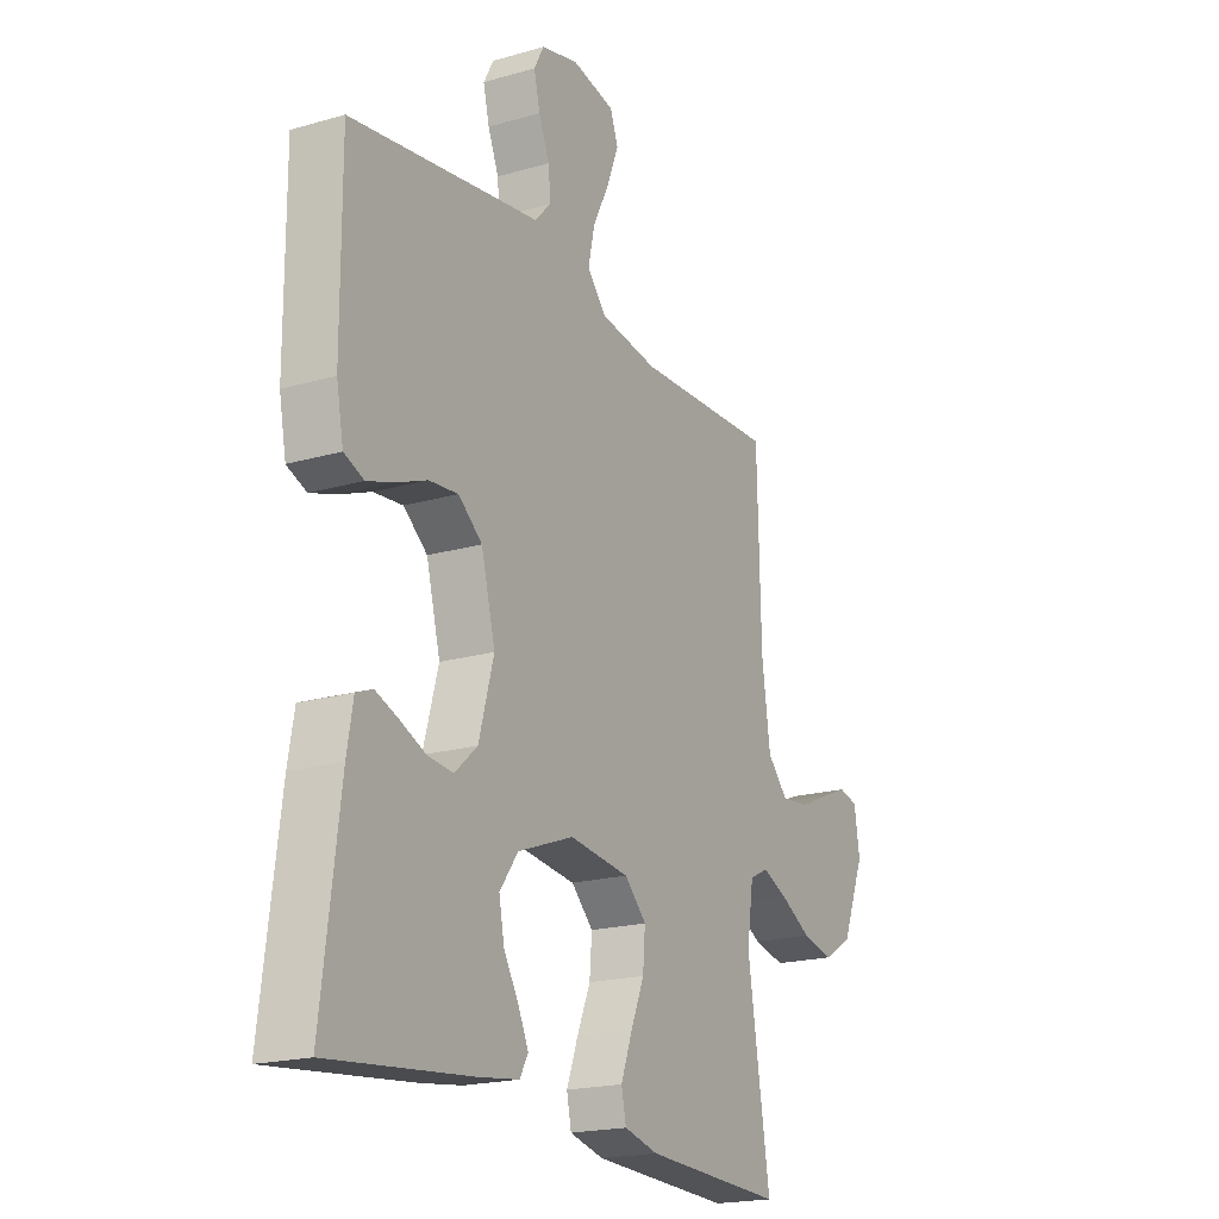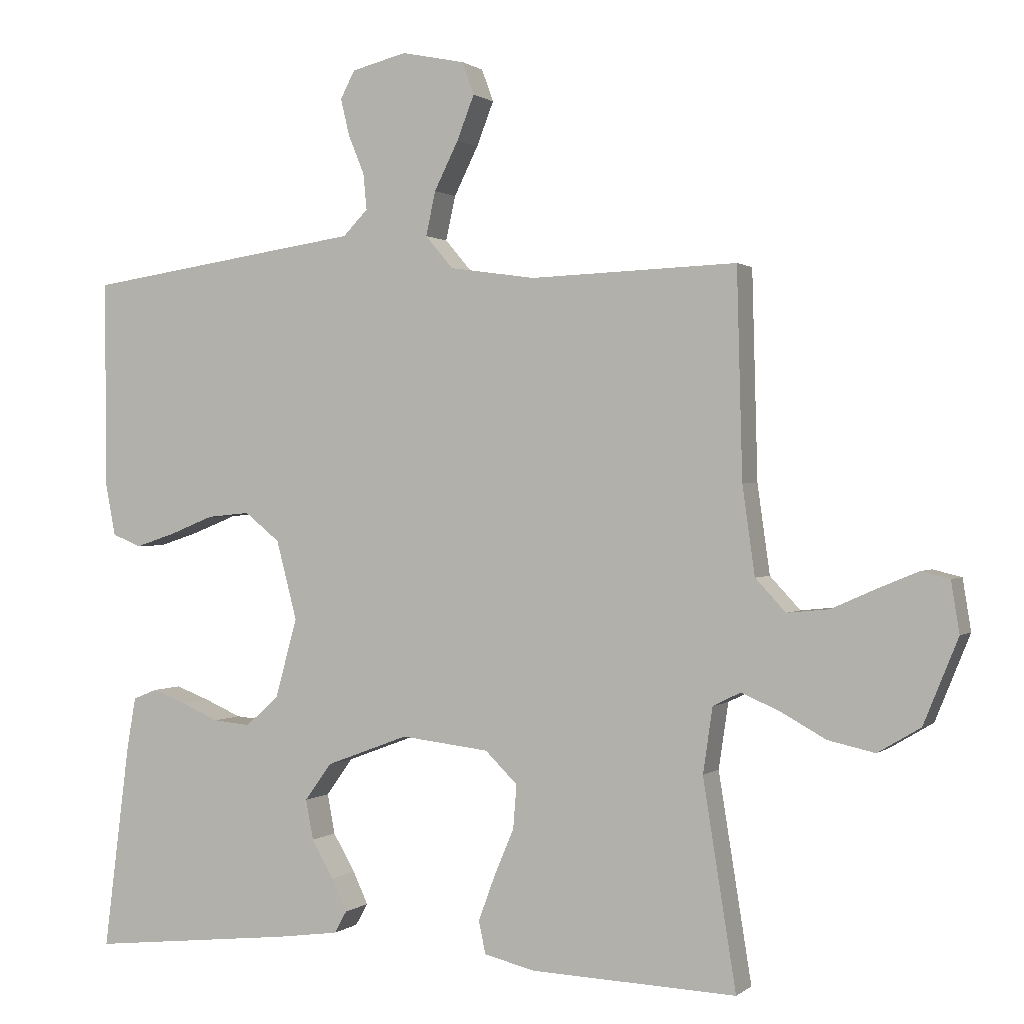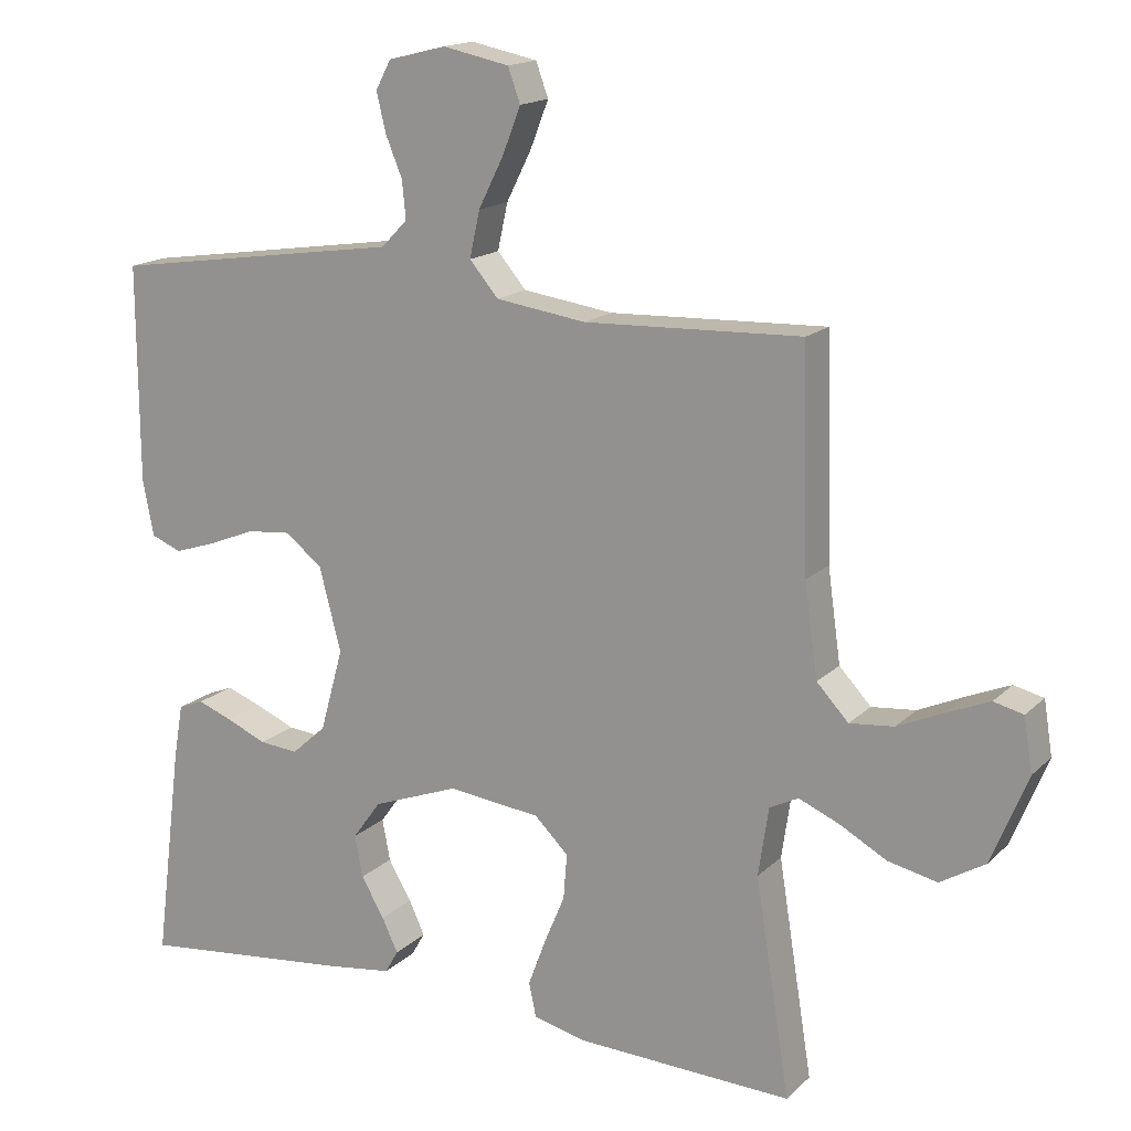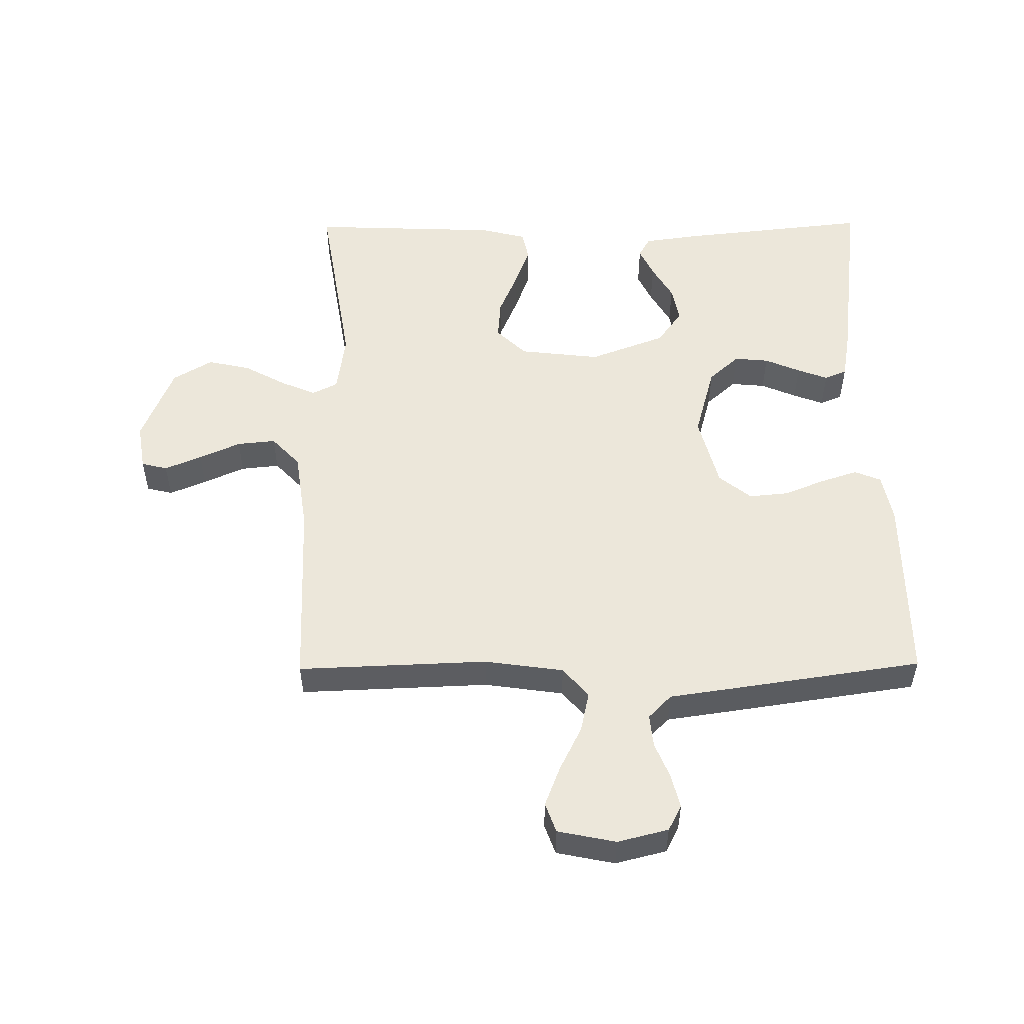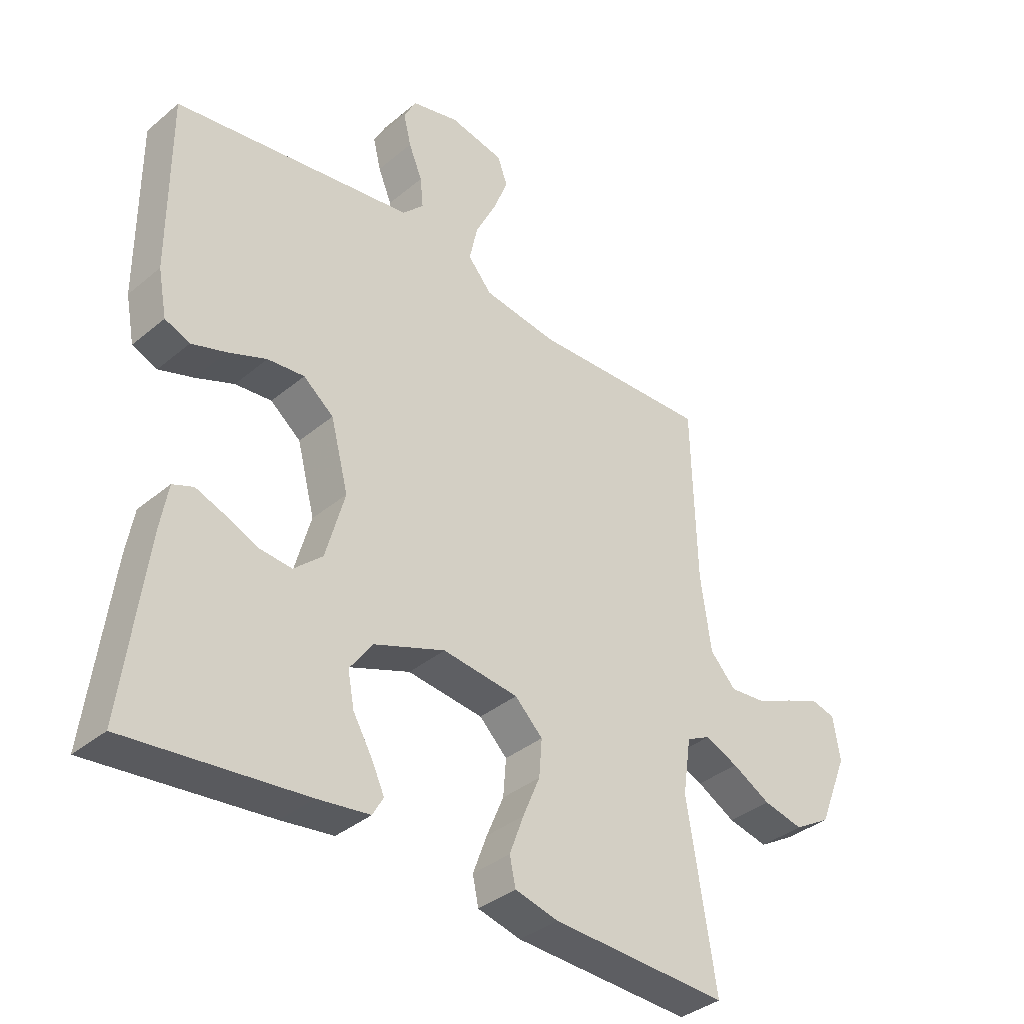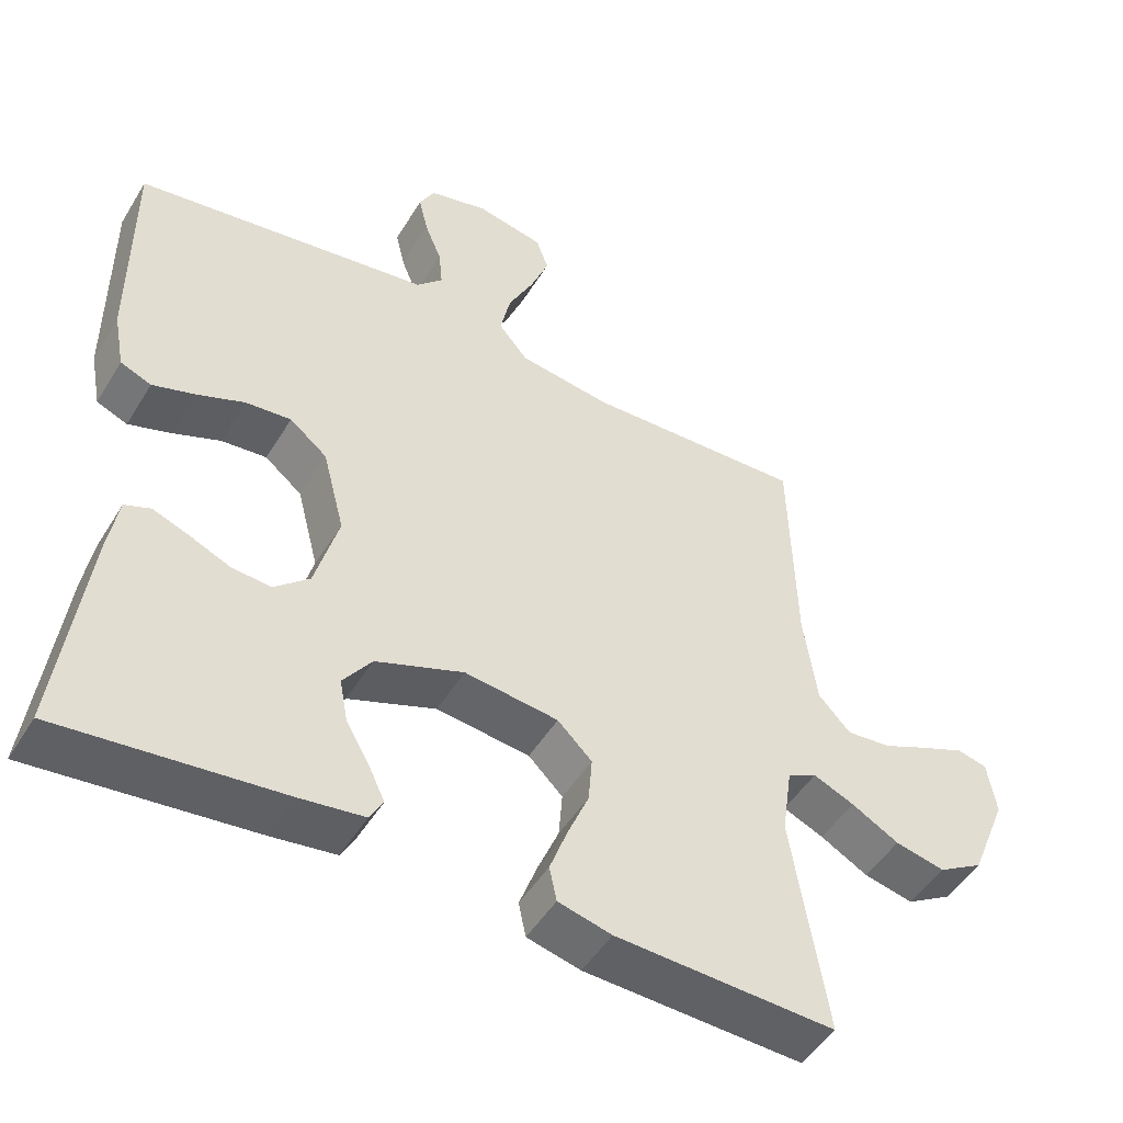
<metadata>
{"format":"obj","ext":"obj","renderer":"f3d","projection":"perspective","resolution":1024,"background":"white","views":[{"elev":-19.7,"azim":118.2,"up":"+Z"},{"elev":0.7,"azim":-157.3,"up":"+Z"},{"elev":16.1,"azim":-150.9,"up":"+Z"},{"elev":52.9,"azim":-0.6,"up":"+Y"},{"elev":-36.8,"azim":137.0,"up":"+Z"},{"elev":-48.9,"azim":149.7,"up":"+Z"}]}
</metadata>
<code>
v 0.5 0.07 -0.5
v 0.2 0.07 -0.468
v 0.112 0.07 -0.456
v 0.094 0.07 -0.424
v 0.116 0.07 -0.377
v 0.148 0.07 -0.322
v 0.159 0.07 -0.264
v 0.12 0.07 -0.21
v 0 0.07 -0.165
v -0.128 0.07 -0.18
v -0.175 0.07 -0.226
v -0.17 0.07 -0.289
v -0.141 0.07 -0.358
v -0.117 0.07 -0.423
v -0.127 0.07 -0.47
v -0.2 0.07 -0.488
v -0.5 0.07 -0.5
v -0.452 0.07 -0.2
v -0.466 0.07 -0.105
v -0.506 0.07 -0.085
v -0.562 0.07 -0.109
v -0.627 0.07 -0.145
v -0.695 0.07 -0.16
v -0.757 0.07 -0.123
v -0.807 0.07 0
v -0.795 0.07 0.074
v -0.754 0.07 0.084
v -0.696 0.07 0.06
v -0.631 0.07 0.031
v -0.57 0.07 0.025
v -0.526 0.07 0.072
v -0.508 0.07 0.2
v -0.5 0.07 0.5
v -0.2 0.07 0.489
v -0.075 0.07 0.507
v -0.035 0.07 0.554
v -0.049 0.07 0.618
v -0.084 0.07 0.688
v -0.109 0.07 0.752
v -0.092 0.07 0.799
v 0 0.07 0.818
v 0.08 0.07 0.798
v 0.101 0.07 0.758
v 0.088 0.07 0.704
v 0.065 0.07 0.648
v 0.06 0.07 0.596
v 0.096 0.07 0.559
v 0.2 0.07 0.544
v 0.5 0.07 0.5
v 0.499 0.07 0.2
v 0.484 0.07 0.122
v 0.442 0.07 0.105
v 0.384 0.07 0.124
v 0.319 0.07 0.15
v 0.257 0.07 0.156
v 0.206 0.07 0.115
v 0.176 0.07 0
v 0.208 0.07 -0.115
v 0.256 0.07 -0.158
v 0.31 0.07 -0.153
v 0.366 0.07 -0.129
v 0.414 0.07 -0.111
v 0.449 0.07 -0.125
v 0.462 0.07 -0.2
v 0.5 0 -0.5
v 0.2 0 -0.468
v 0.112 0 -0.456
v 0.094 0 -0.424
v 0.116 0 -0.377
v 0.148 0 -0.322
v 0.159 0 -0.264
v 0.12 0 -0.21
v 0 0 -0.165
v -0.128 0 -0.18
v -0.175 0 -0.226
v -0.17 0 -0.289
v -0.141 0 -0.358
v -0.117 0 -0.423
v -0.127 0 -0.47
v -0.2 0 -0.488
v -0.5 0 -0.5
v -0.452 0 -0.2
v -0.466 0 -0.105
v -0.506 0 -0.085
v -0.562 0 -0.109
v -0.627 0 -0.145
v -0.695 0 -0.16
v -0.757 0 -0.123
v -0.807 0 0
v -0.795 0 0.074
v -0.754 0 0.084
v -0.696 0 0.06
v -0.631 0 0.031
v -0.57 0 0.025
v -0.526 0 0.072
v -0.508 0 0.2
v -0.5 0 0.5
v -0.2 0 0.489
v -0.075 0 0.507
v -0.035 0 0.554
v -0.049 0 0.618
v -0.084 0 0.688
v -0.109 0 0.752
v -0.092 0 0.799
v 0 0 0.818
v 0.08 0 0.798
v 0.101 0 0.758
v 0.088 0 0.704
v 0.065 0 0.648
v 0.06 0 0.596
v 0.096 0 0.559
v 0.2 0 0.544
v 0.5 0 0.5
v 0.499 0 0.2
v 0.484 0 0.122
v 0.442 0 0.105
v 0.384 0 0.124
v 0.319 0 0.15
v 0.257 0 0.156
v 0.206 0 0.115
v 0.176 0 0
v 0.208 0 -0.115
v 0.256 0 -0.158
v 0.31 0 -0.153
v 0.366 0 -0.129
v 0.414 0 -0.111
v 0.449 0 -0.125
v 0.462 0 -0.2
f 4 5 6
f 3 4 6
f 2 3 6
f 1 2 6
f 64 1 6
f 63 64 6
f 62 63 6
f 61 62 6
f 60 61 6
f 59 60 6 7
f 58 59 7 8
f 57 58 8 9
f 56 57 9 10
f 52 53 54
f 51 52 54
f 50 51 54
f 49 50 54
f 48 49 54
f 47 48 54
f 46 47 54 55
f 43 44 45
f 42 43 45
f 41 42 45
f 40 41 45
f 39 40 45
f 38 39 45
f 37 38 45
f 36 37 45 46
f 46 55 56
f 36 46 56
f 35 36 56
f 32 33 34
f 35 56 10
f 34 35 10
f 32 34 10
f 31 32 10
f 27 28 29
f 26 27 29
f 25 26 29
f 24 25 29
f 23 24 29
f 22 23 29
f 21 22 29
f 20 21 29 30
f 16 17 18
f 15 16 18
f 14 15 18
f 13 14 18
f 12 13 18
f 11 12 18 19
f 20 30 31
f 19 20 31
f 11 19 31
f 10 11 31
f 70 69 68
f 70 68 67
f 70 67 66
f 70 66 65
f 70 65 128
f 70 128 127
f 70 127 126
f 70 126 125
f 70 125 124
f 71 70 124 123
f 72 71 123 122
f 73 72 122 121
f 74 73 121 120
f 118 117 116
f 118 116 115
f 118 115 114
f 118 114 113
f 118 113 112
f 118 112 111
f 119 118 111 110
f 109 108 107
f 109 107 106
f 109 106 105
f 109 105 104
f 109 104 103
f 109 103 102
f 109 102 101
f 110 109 101 100
f 120 119 110
f 120 110 100
f 120 100 99
f 98 97 96
f 74 120 99
f 74 99 98
f 74 98 96
f 74 96 95
f 93 92 91
f 93 91 90
f 93 90 89
f 93 89 88
f 93 88 87
f 93 87 86
f 93 86 85
f 94 93 85 84
f 82 81 80
f 82 80 79
f 82 79 78
f 82 78 77
f 82 77 76
f 83 82 76 75
f 95 94 84
f 95 84 83
f 95 83 75
f 95 75 74
f 1 65 66 2
f 2 66 67 3
f 3 67 68 4
f 4 68 69 5
f 5 69 70 6
f 6 70 71 7
f 7 71 72 8
f 8 72 73 9
f 9 73 74 10
f 10 74 75 11
f 11 75 76 12
f 12 76 77 13
f 13 77 78 14
f 14 78 79 15
f 15 79 80 16
f 16 80 81 17
f 17 81 82 18
f 18 82 83 19
f 19 83 84 20
f 20 84 85 21
f 21 85 86 22
f 22 86 87 23
f 23 87 88 24
f 24 88 89 25
f 25 89 90 26
f 26 90 91 27
f 27 91 92 28
f 28 92 93 29
f 29 93 94 30
f 30 94 95 31
f 31 95 96 32
f 32 96 97 33
f 33 97 98 34
f 34 98 99 35
f 35 99 100 36
f 36 100 101 37
f 37 101 102 38
f 38 102 103 39
f 39 103 104 40
f 40 104 105 41
f 41 105 106 42
f 42 106 107 43
f 43 107 108 44
f 44 108 109 45
f 45 109 110 46
f 46 110 111 47
f 47 111 112 48
f 48 112 113 49
f 49 113 114 50
f 50 114 115 51
f 51 115 116 52
f 52 116 117 53
f 53 117 118 54
f 54 118 119 55
f 55 119 120 56
f 56 120 121 57
f 57 121 122 58
f 58 122 123 59
f 59 123 124 60
f 60 124 125 61
f 61 125 126 62
f 62 126 127 63
f 63 127 128 64
f 64 128 65 1

</code>
